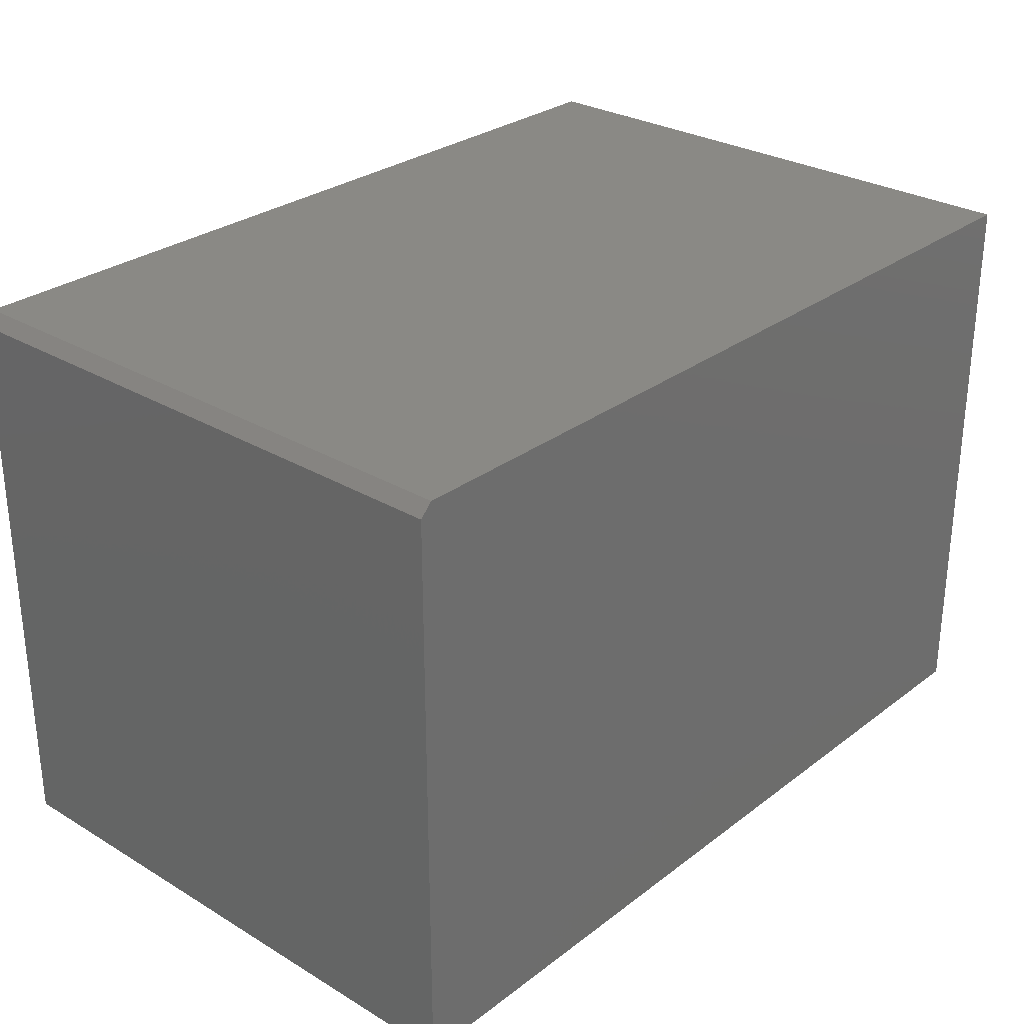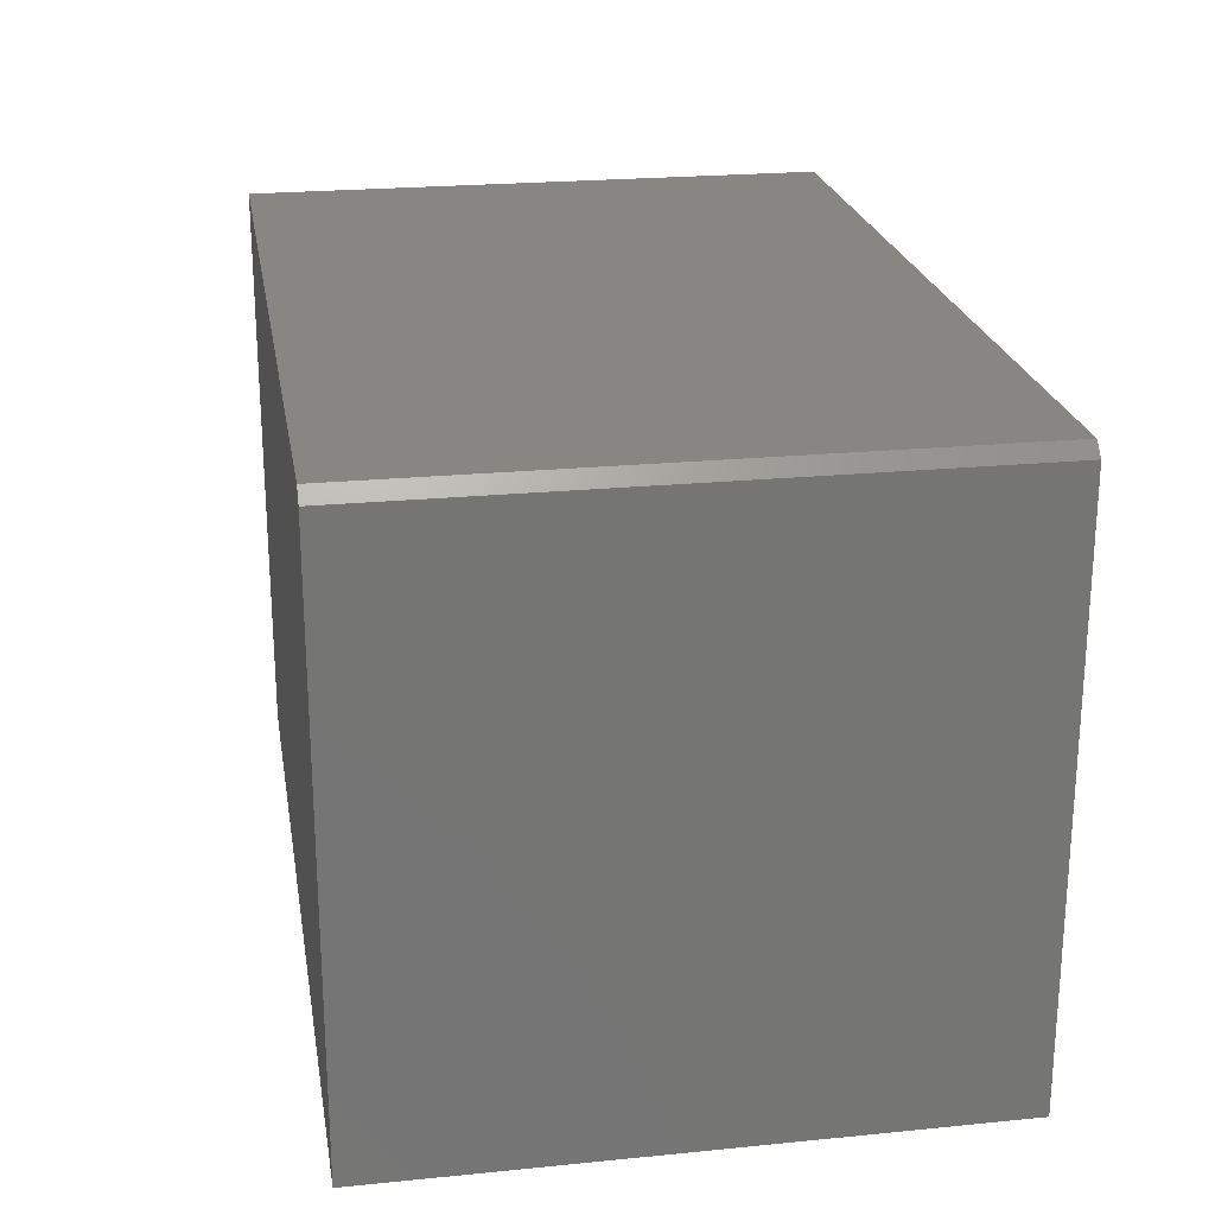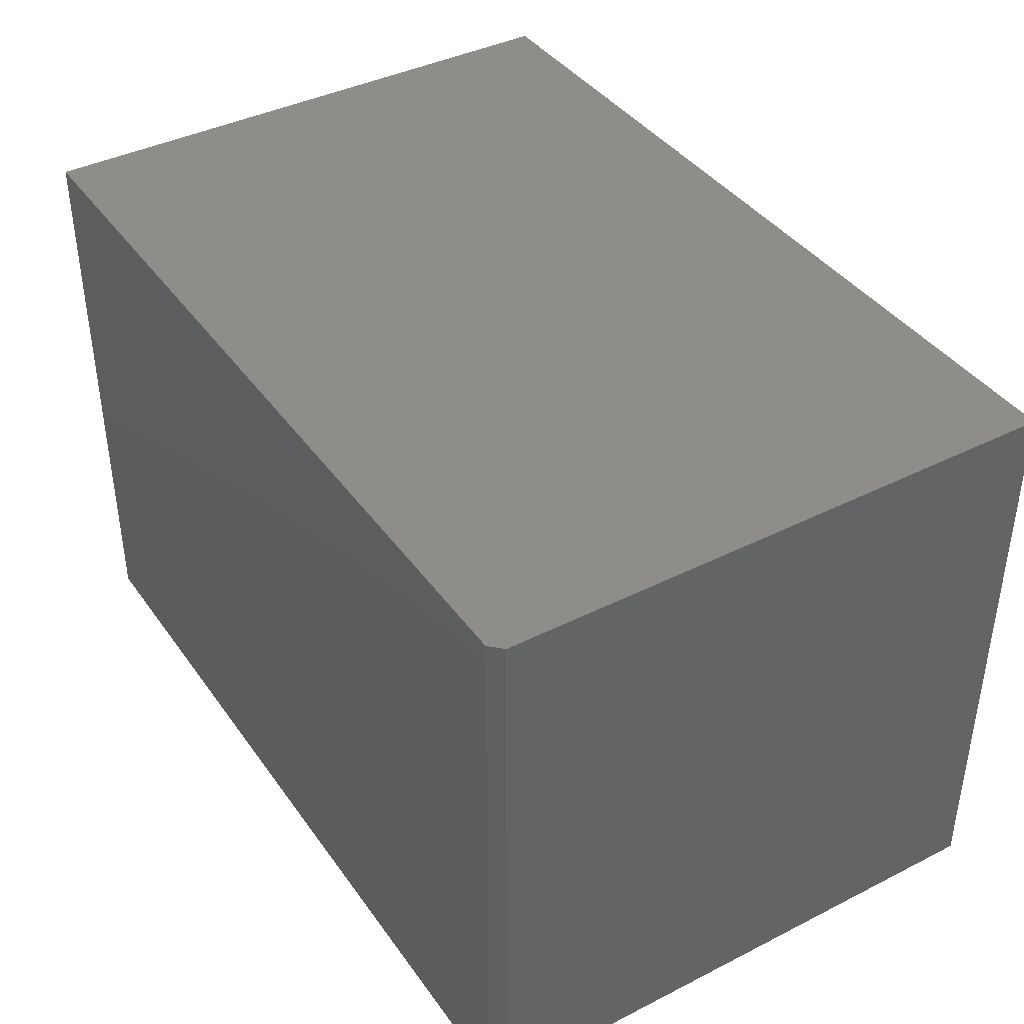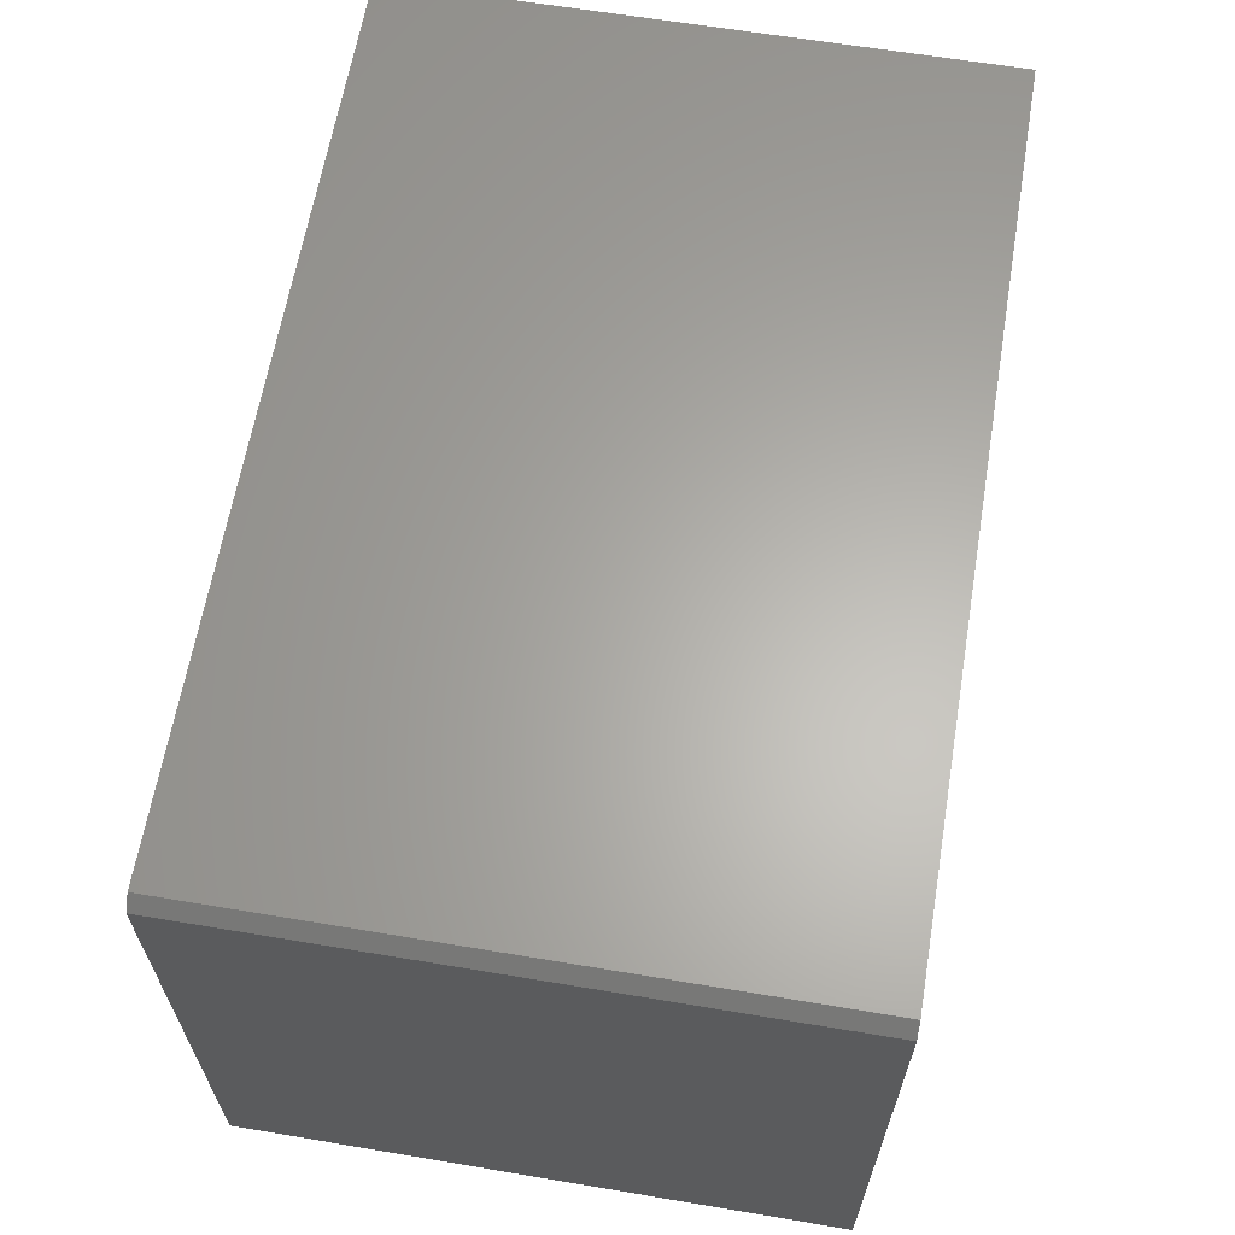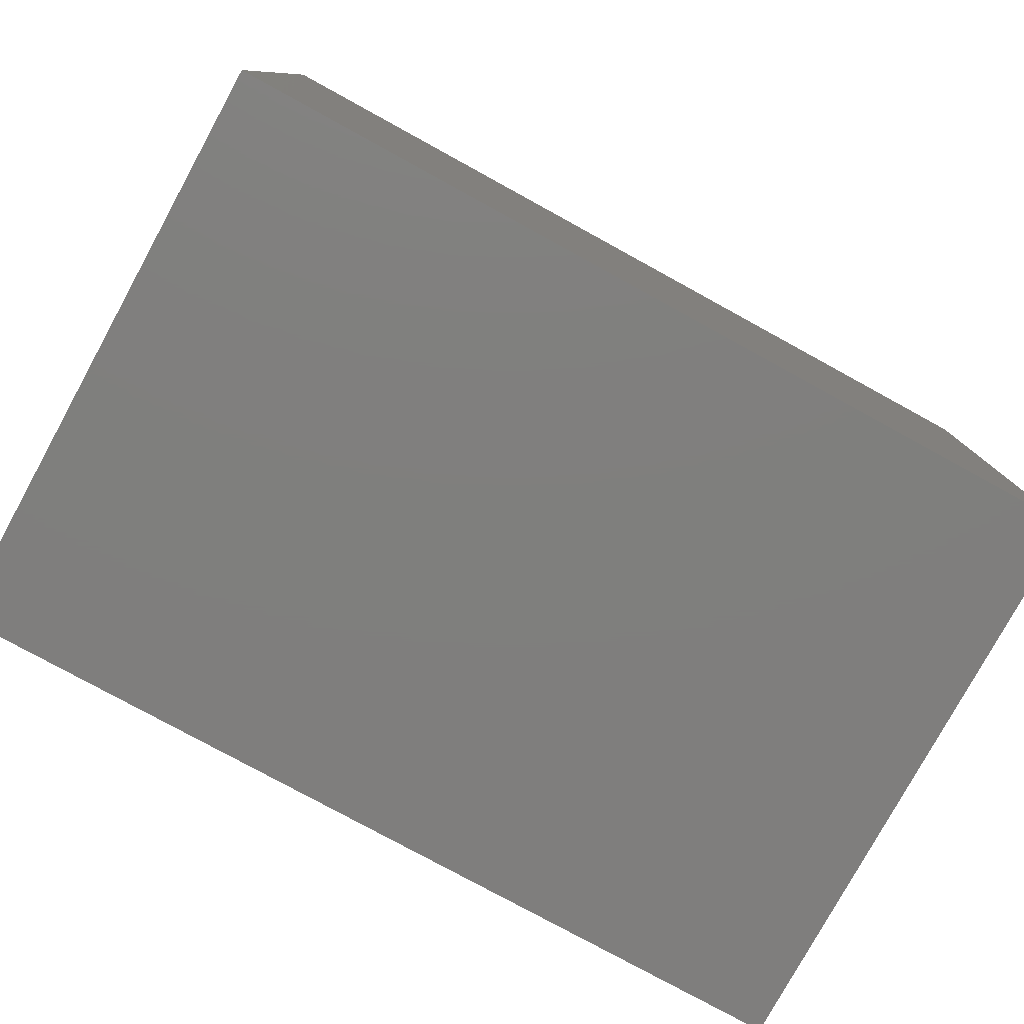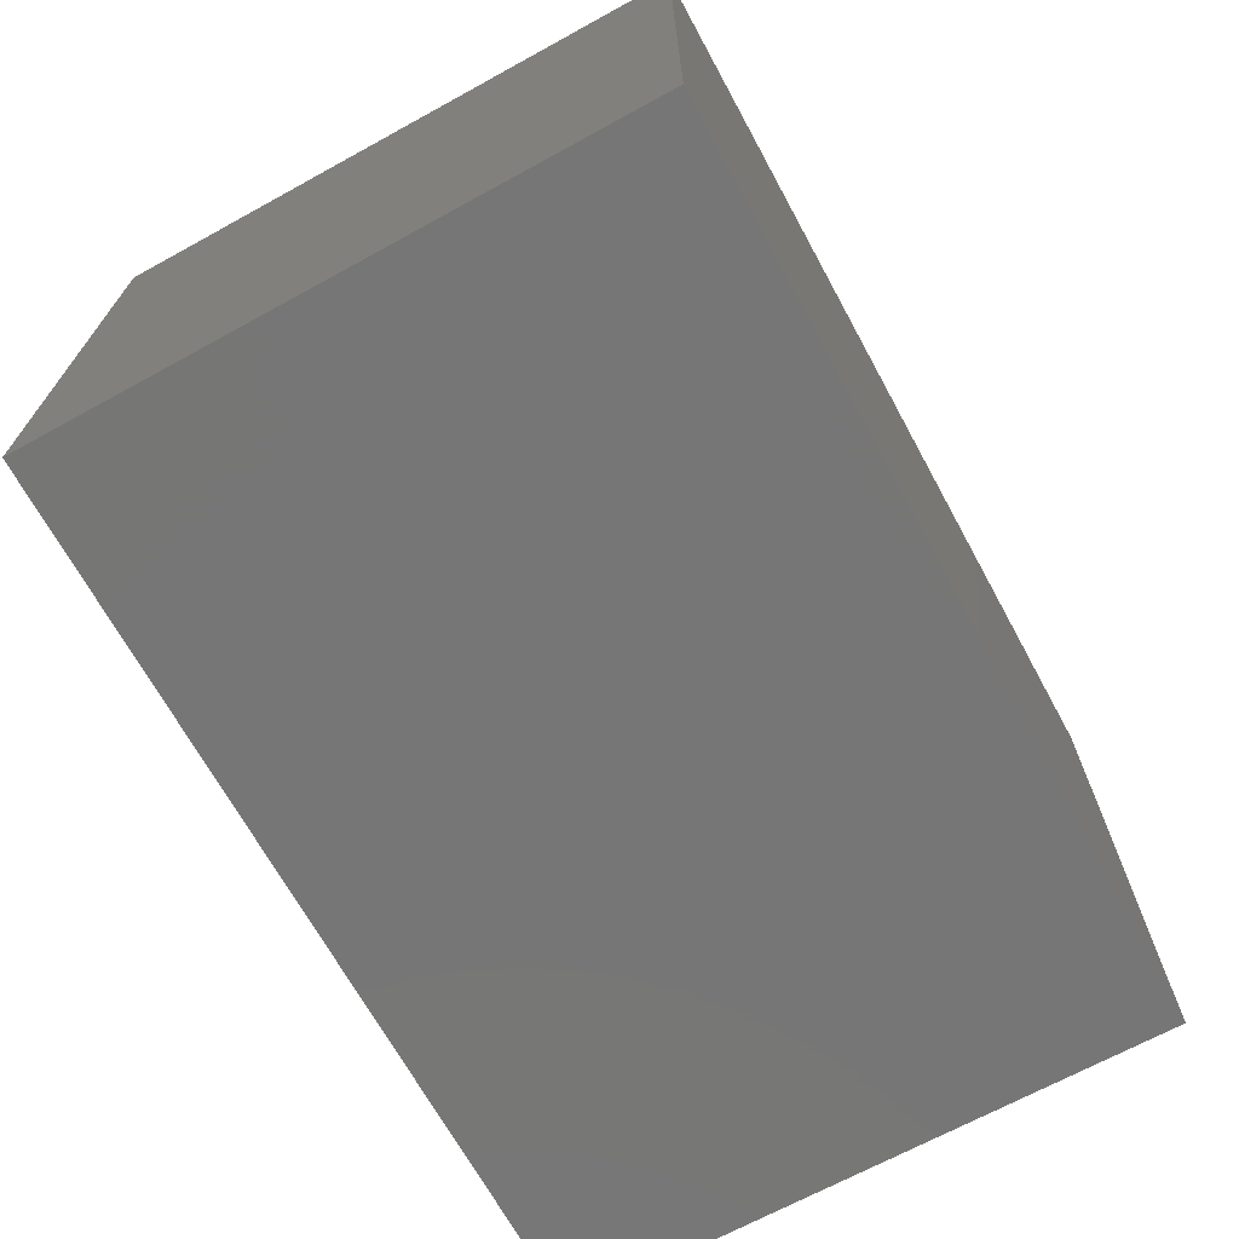
<metadata>
{"format":"stl","ext":"stl","renderer":"f3d","projection":"perspective","resolution":1024,"background":"white","views":[{"elev":28.7,"azim":-48.3,"up":"+Y"},{"elev":22.8,"azim":-99.6,"up":"+Y"},{"elev":40.1,"azim":-121.9,"up":"+Z"},{"elev":63.3,"azim":-80.4,"up":"+Y"},{"elev":-78.9,"azim":-28.7,"up":"+Z"},{"elev":-68.8,"azim":-61.3,"up":"+Y"}]}
</metadata>
<code>
# stl→obj: 10 verts, 16 faces
v -0.5625 -0.375 0.75
v 0.5625 -0.375 0.75
v -0.5625 0.3554 0.75
v 0.5625 0.3711 0.75
v -0.5469 0.3711 0.75
v -0.5469 0.3711 0
v 0.5625 0.3711 0
v -0.5625 0.3554 0
v 0.5625 -0.375 0
v -0.5625 -0.375 0
f 1 2 3
f 3 2 4
f 3 4 5
f 6 7 8
f 8 7 9
f 8 9 10
f 8 10 3
f 3 10 1
f 4 7 5
f 5 7 6
f 6 8 5
f 5 8 3
f 9 7 2
f 2 7 4
f 1 10 2
f 2 10 9

</code>
